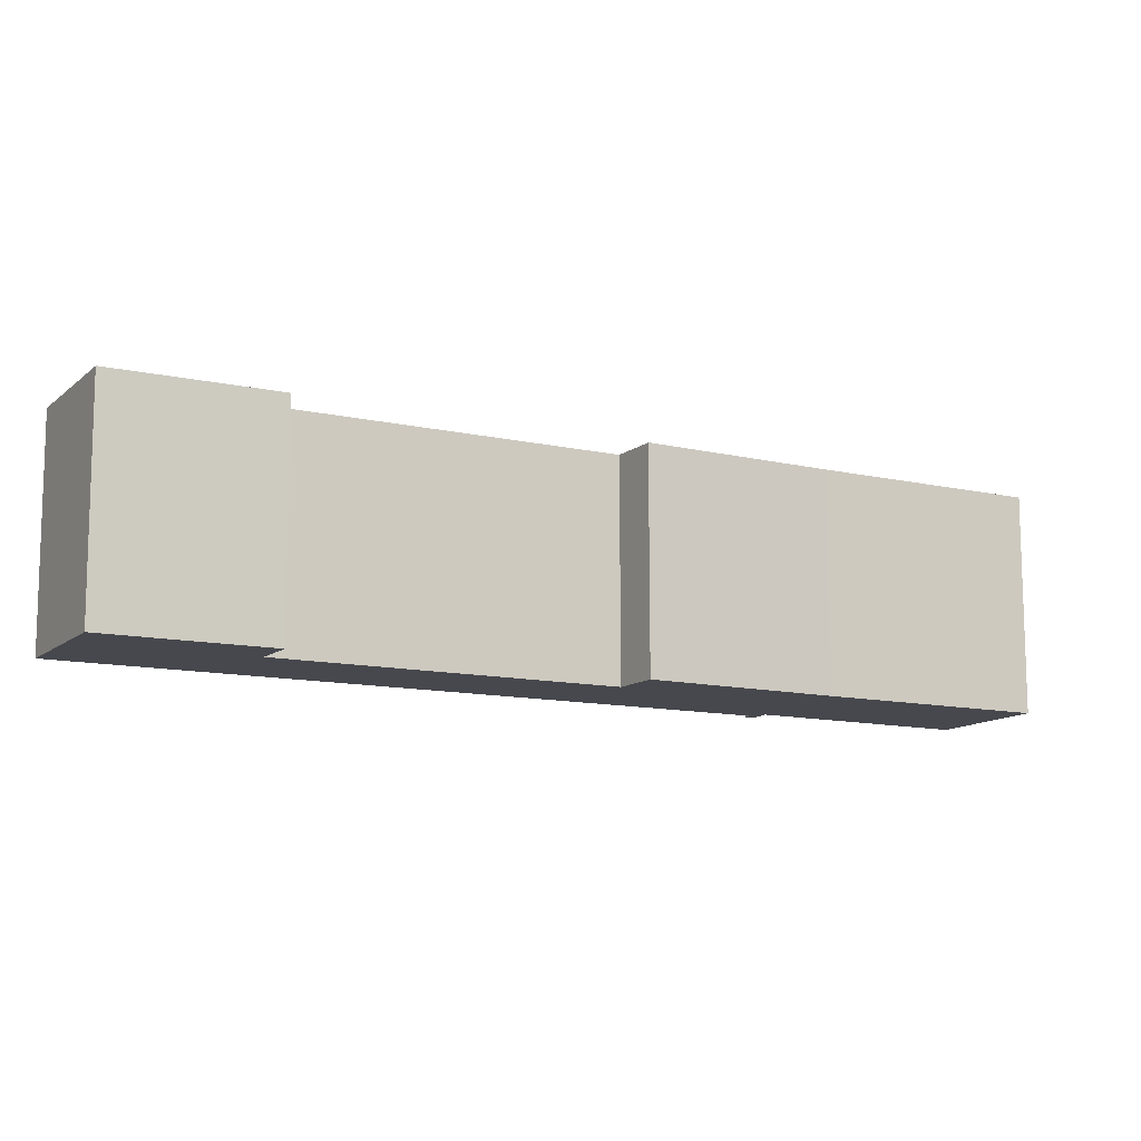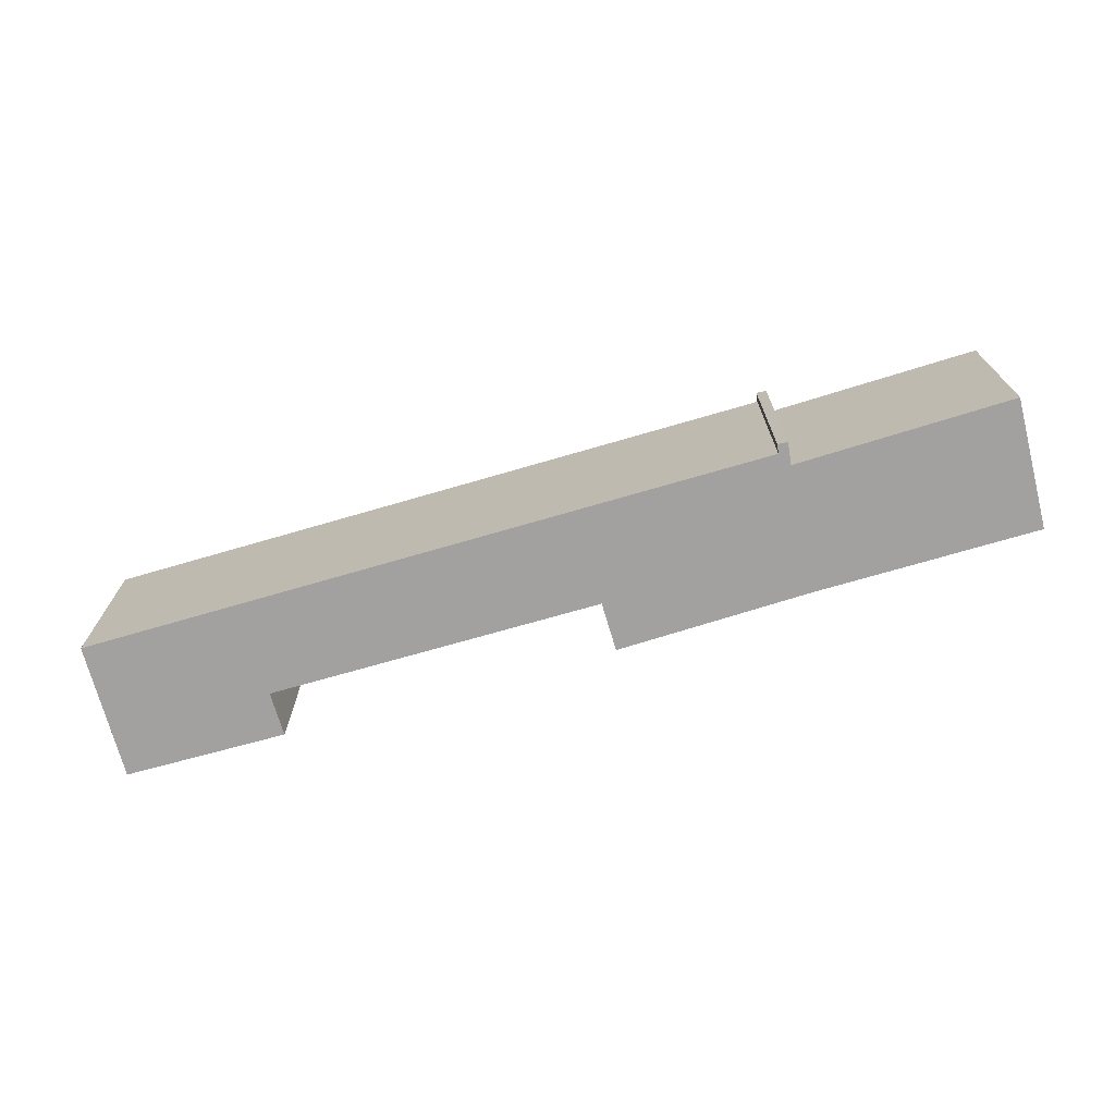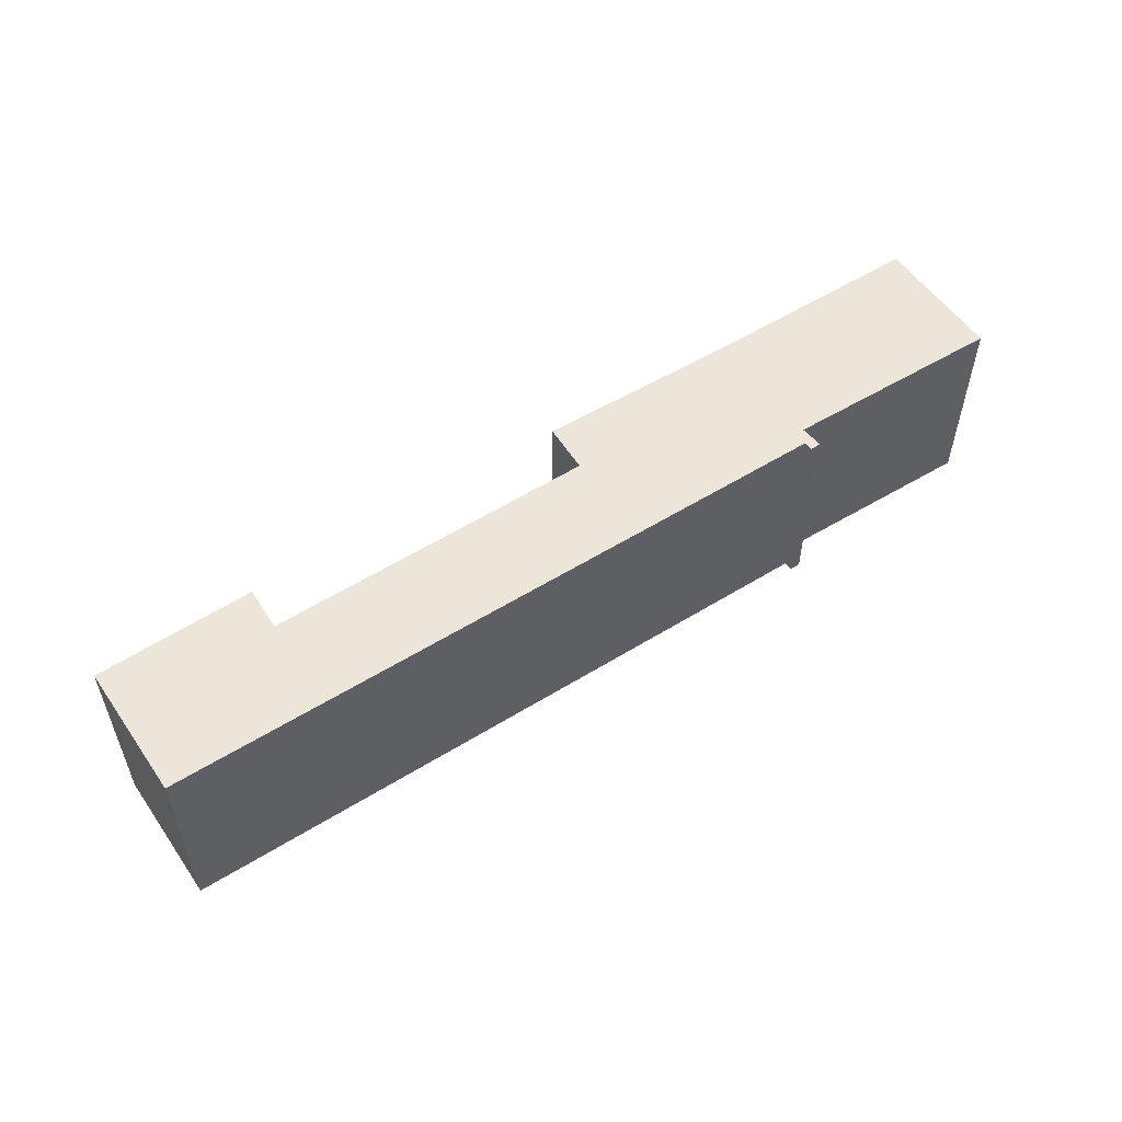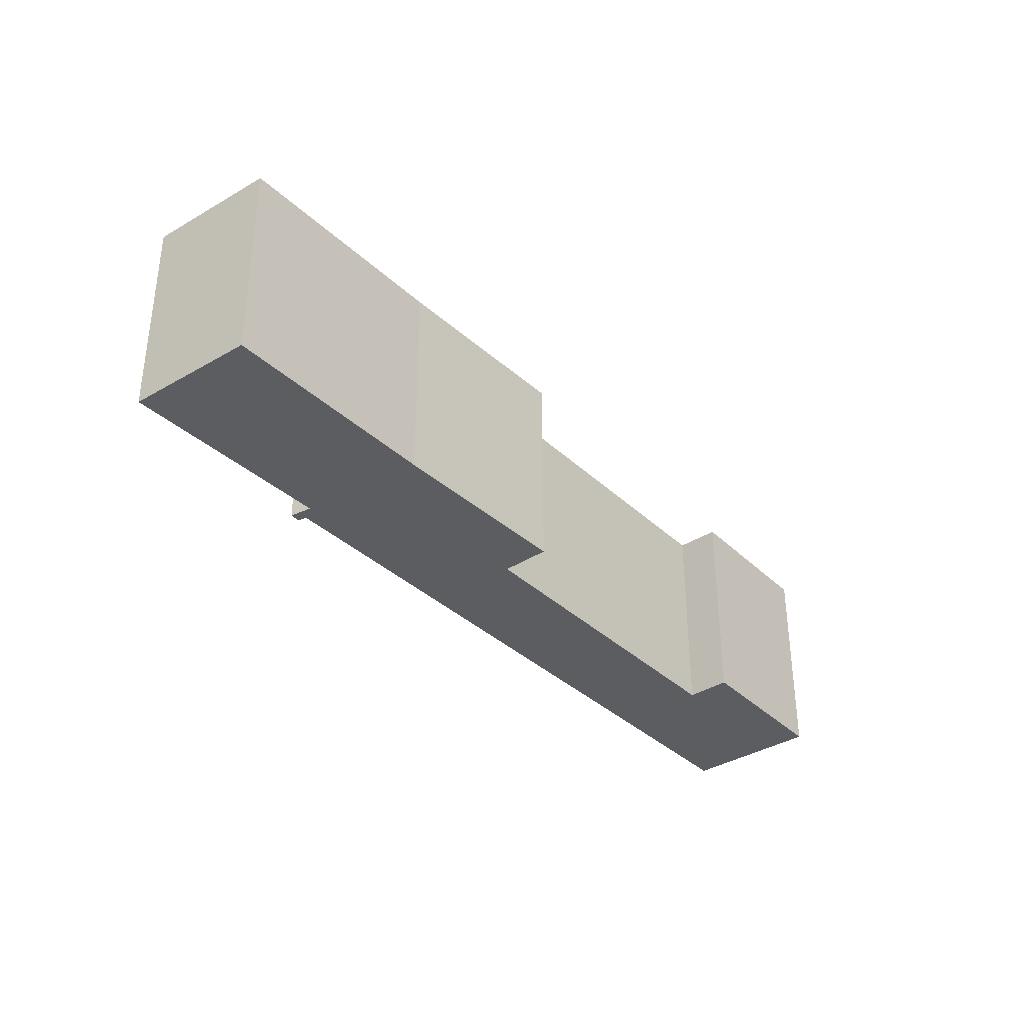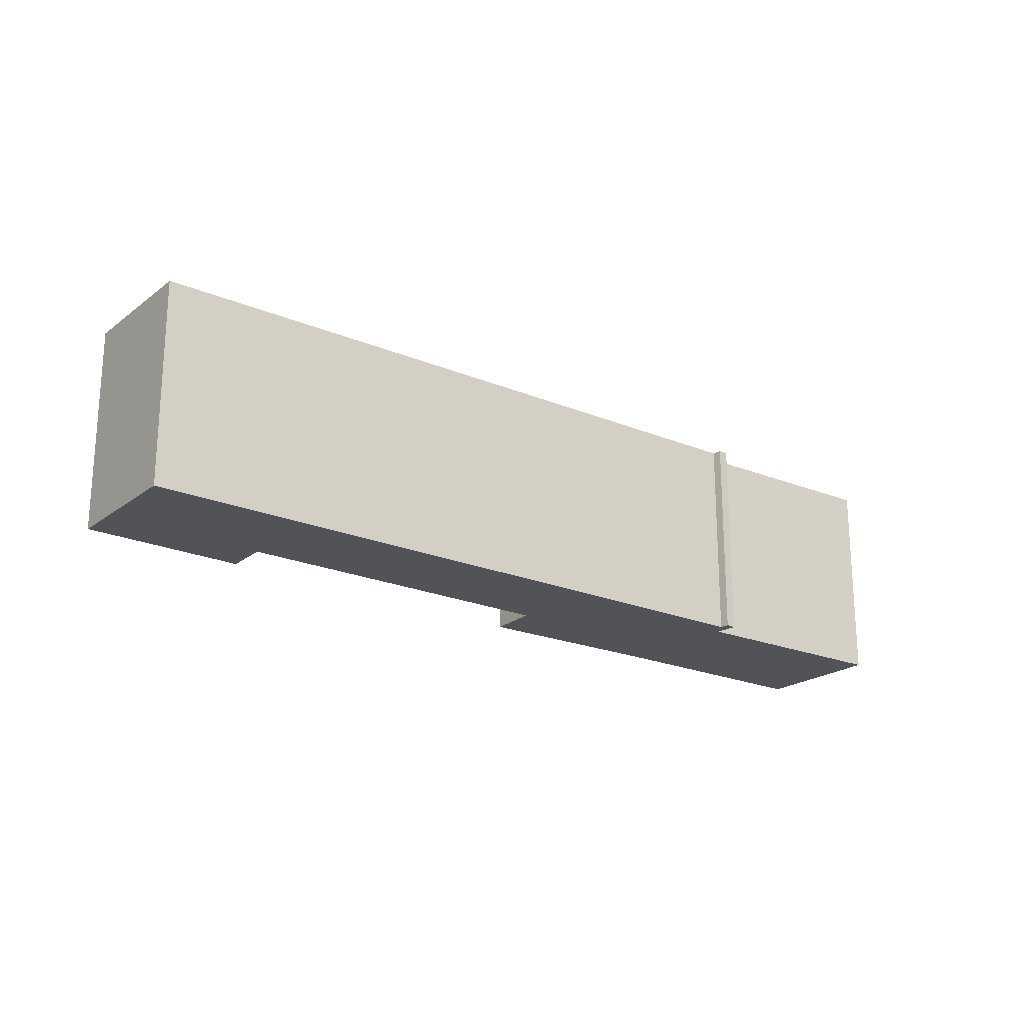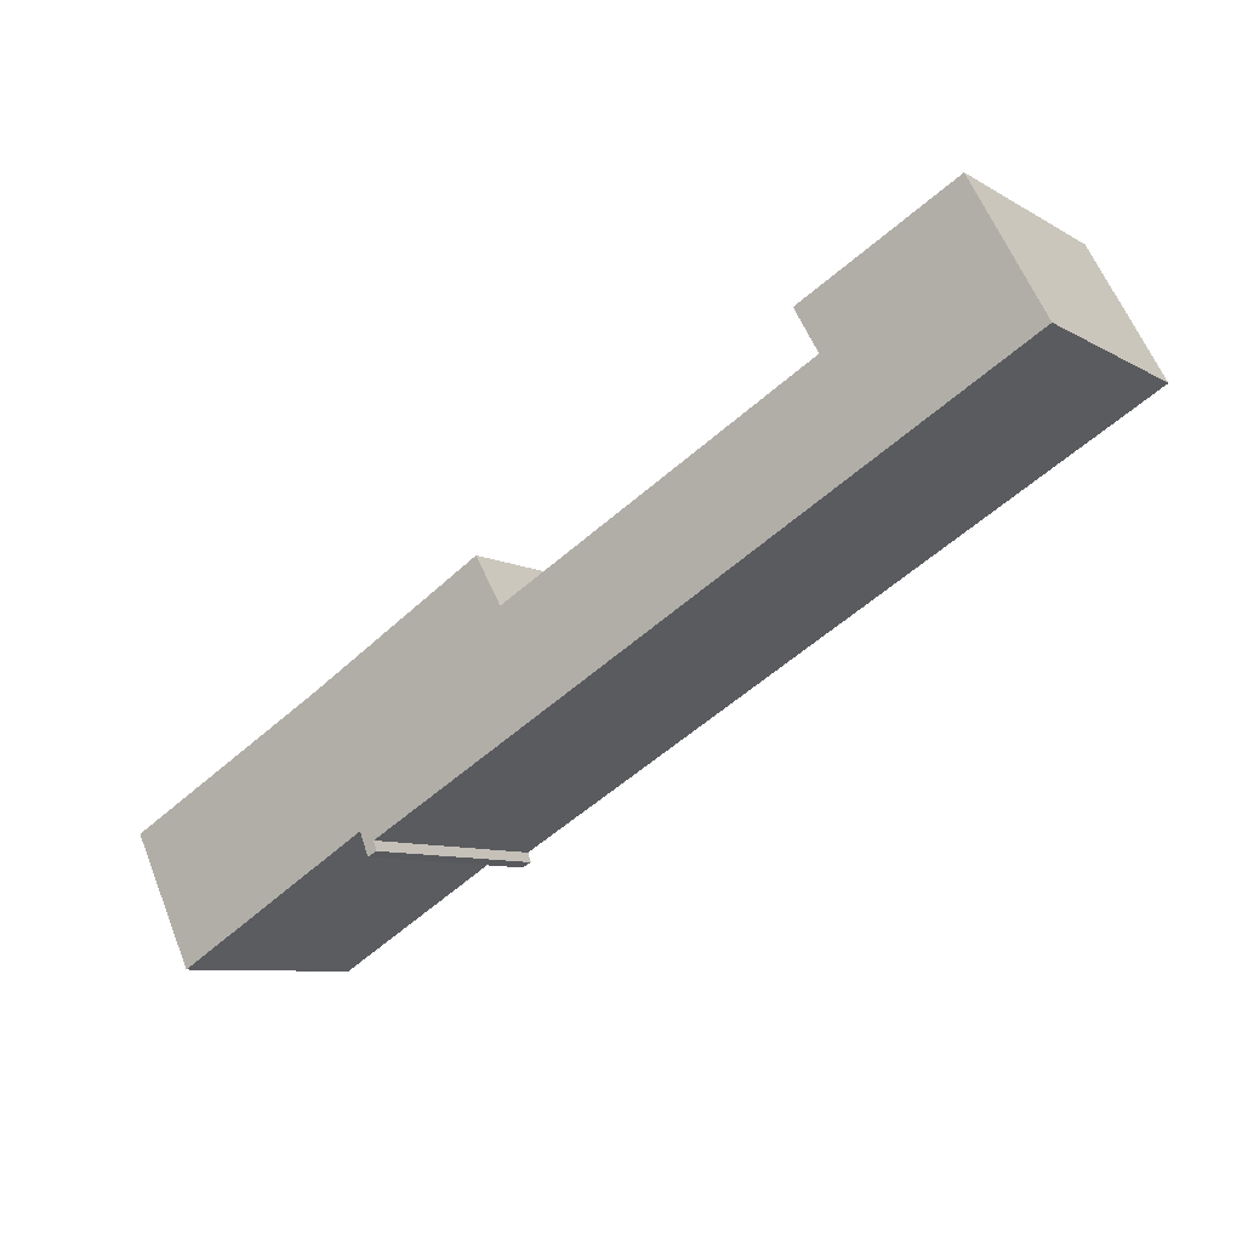
<metadata>
{"format":"obj","ext":"obj","renderer":"f3d","projection":"perspective","resolution":1024,"background":"white","views":[{"elev":78.3,"azim":179.9,"up":"+Z"},{"elev":-72.3,"azim":167.0,"up":"+Y"},{"elev":56.2,"azim":117.9,"up":"+Y"},{"elev":-36.0,"azim":-79.5,"up":"+Y"},{"elev":-21.7,"azim":114.4,"up":"+Y"},{"elev":-8.5,"azim":34.3,"up":"+Z"}]}
</metadata>
<code>
v  11.33 6.521 6.492
v  12.09 6.521 5.163
v  6.154 6.521 3.45
v  1.536 6.521 -3.032
v  1.851 6.521 -3.618
v  1.837 6.521 -3.626
v  7.722 6.521 -0.201
v  0 6.521 3.993e-16
v  8.166 6.521 -0.452
v  26.9 6.521 10.03
v  21.15 6.521 10.19
v  20.47 6.521 11.39
v  24.89 6.521 13.77
v  8.27 6.521 -0.721
v  7.982 6.521 -0.858
v  1.837 2.22e-16 -3.626
v  0 0 0
v  1.536 1.857e-16 -3.032
v  21.15 -6.239e-16 10.19
v  20.47 -6.974e-16 11.39
v  6.154 -2.113e-16 3.45
v  11.33 -3.975e-16 6.492
v  12.09 -3.161e-16 5.163
v  24.89 -8.431e-16 13.77
v  26.9 -6.142e-16 10.03
v  8.166 2.768e-17 -0.452
v  8.27 4.415e-17 -0.721
v  7.982 5.254e-17 -0.858
v  1.851 2.215e-16 -3.618
v  7.722 1.231e-17 -0.201
g defaultobject
f 1 2 3
f 4 5 6
f 5 4 7
f 7 4 8
f 7 8 3
f 7 3 9
f 9 3 2
f 9 2 10
f 10 2 11
f 10 11 12
f 10 12 13
f 7 14 15
f 14 7 9
f 16 4 6
f 4 16 8
f 8 16 17
f 17 16 18
f 19 12 11
f 12 19 20
f 17 3 8
f 3 17 21
f 21 1 3
f 1 21 22
f 23 11 2
f 11 23 19
f 20 13 12
f 13 20 24
f 22 2 1
f 2 22 23
f 24 10 13
f 10 24 25
f 25 9 10
f 9 25 26
f 27 15 14
f 15 27 28
f 5 16 6
f 16 5 7
f 16 7 29
f 29 7 30
f 26 14 9
f 14 26 27
f 28 7 15
f 7 28 30
f 27 30 28
f 30 27 26
f 29 18 16
f 18 29 30
f 18 30 17
f 17 30 21
f 21 30 26
f 21 26 23
f 23 26 25
f 23 25 19
f 19 25 20
f 20 25 24
f 22 21 23

</code>
